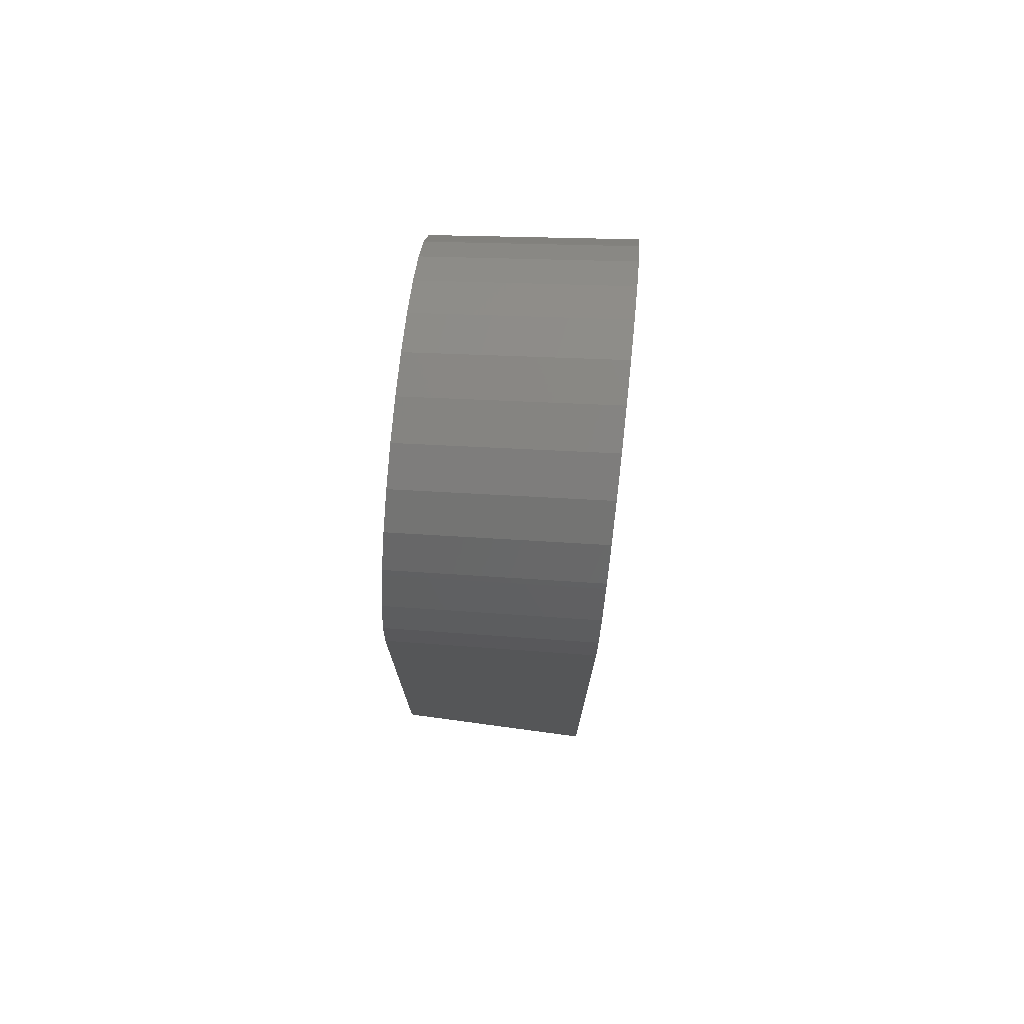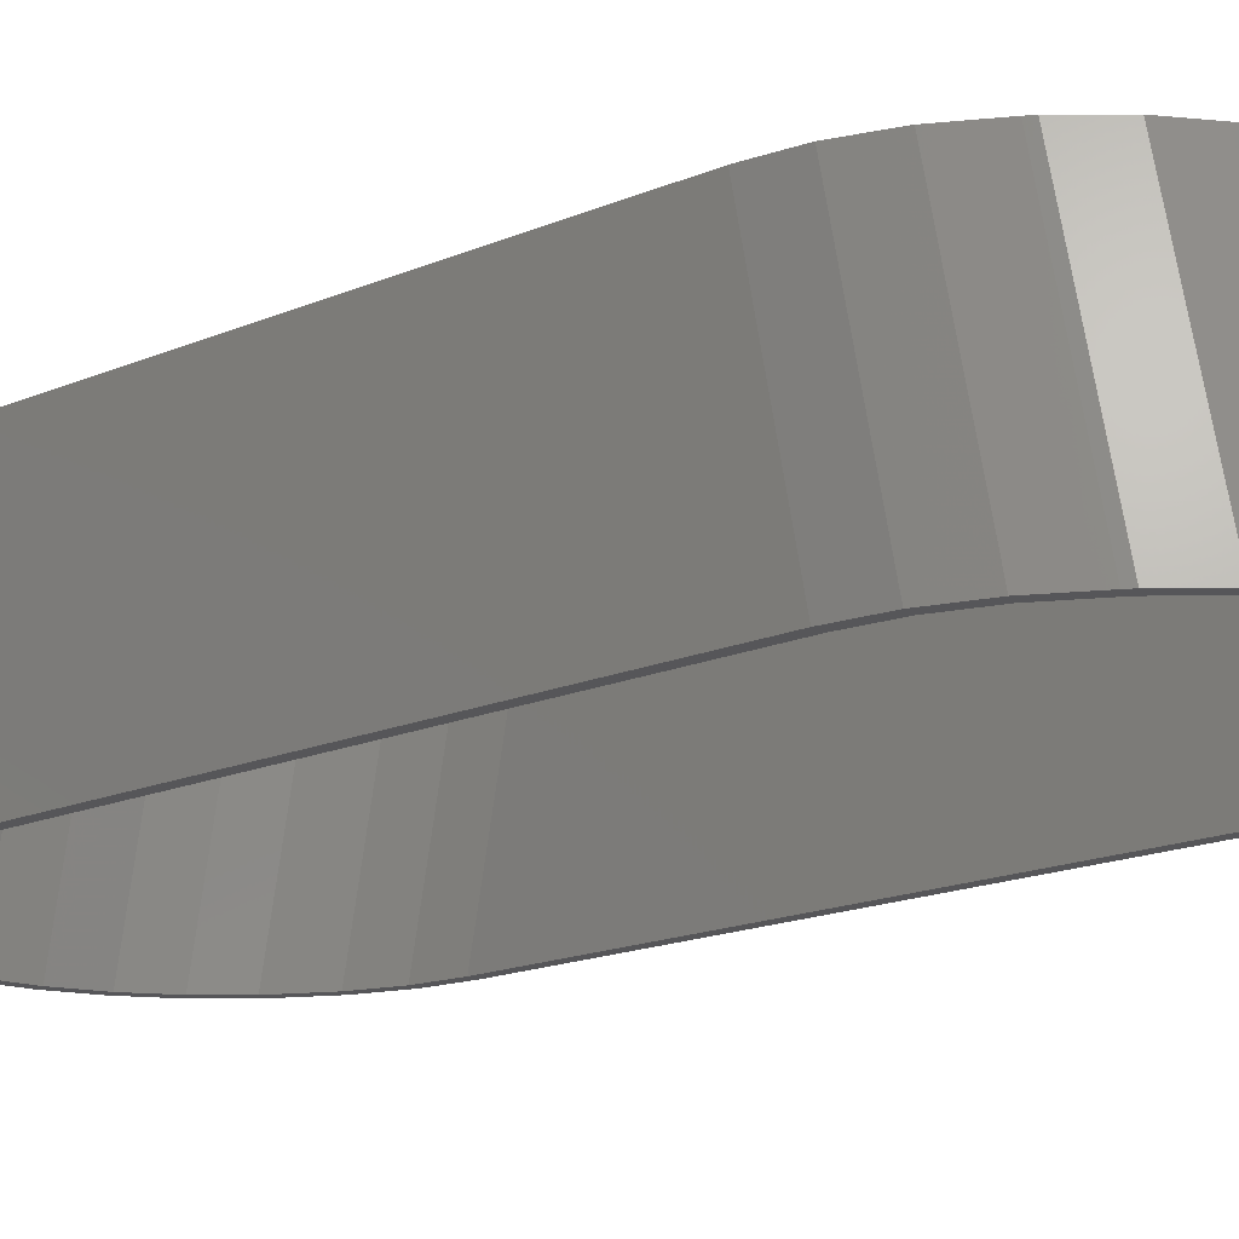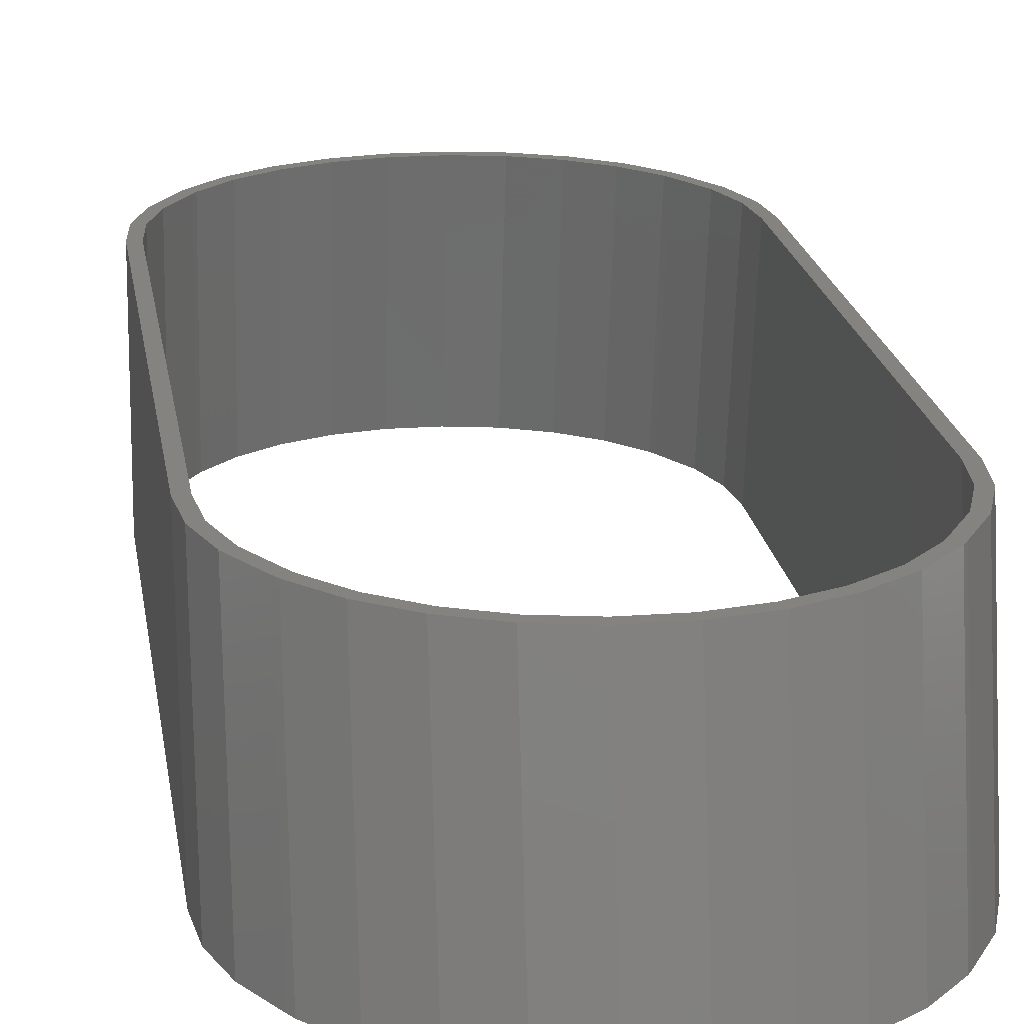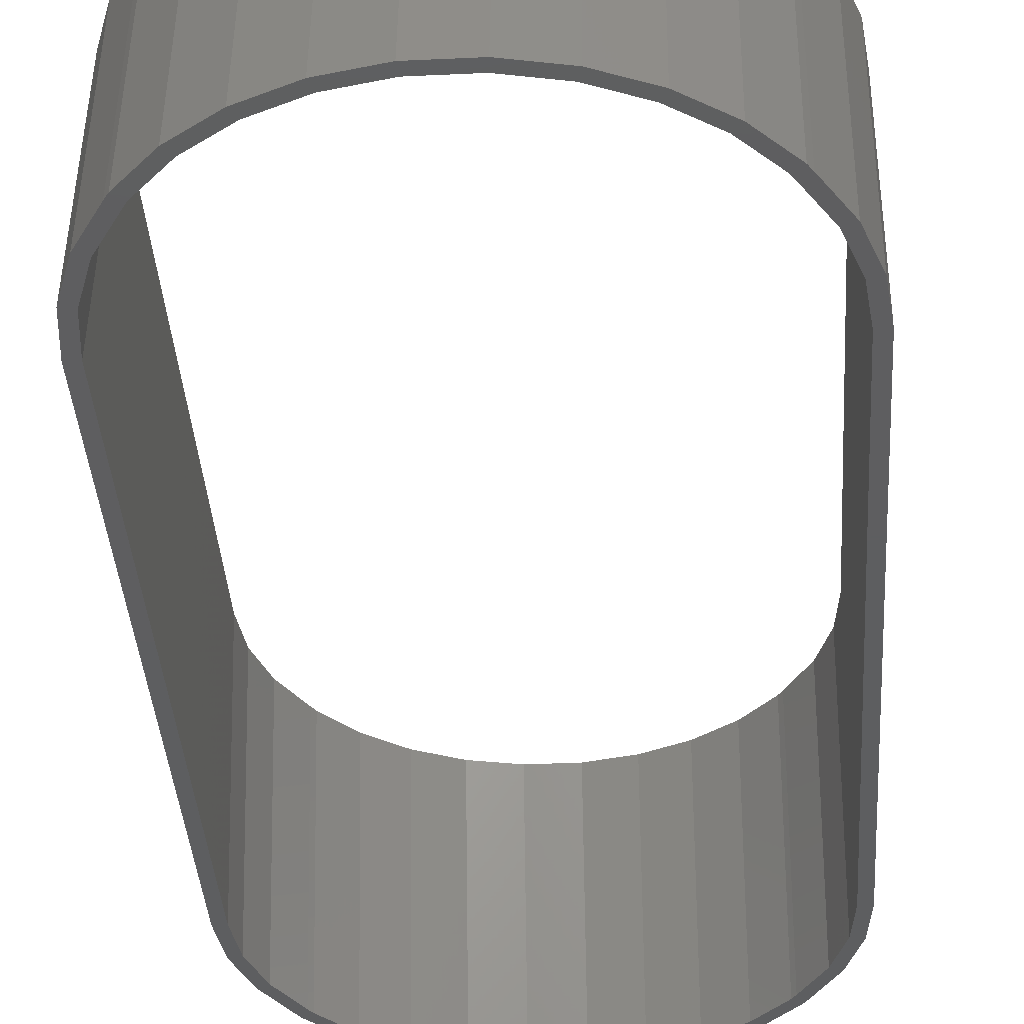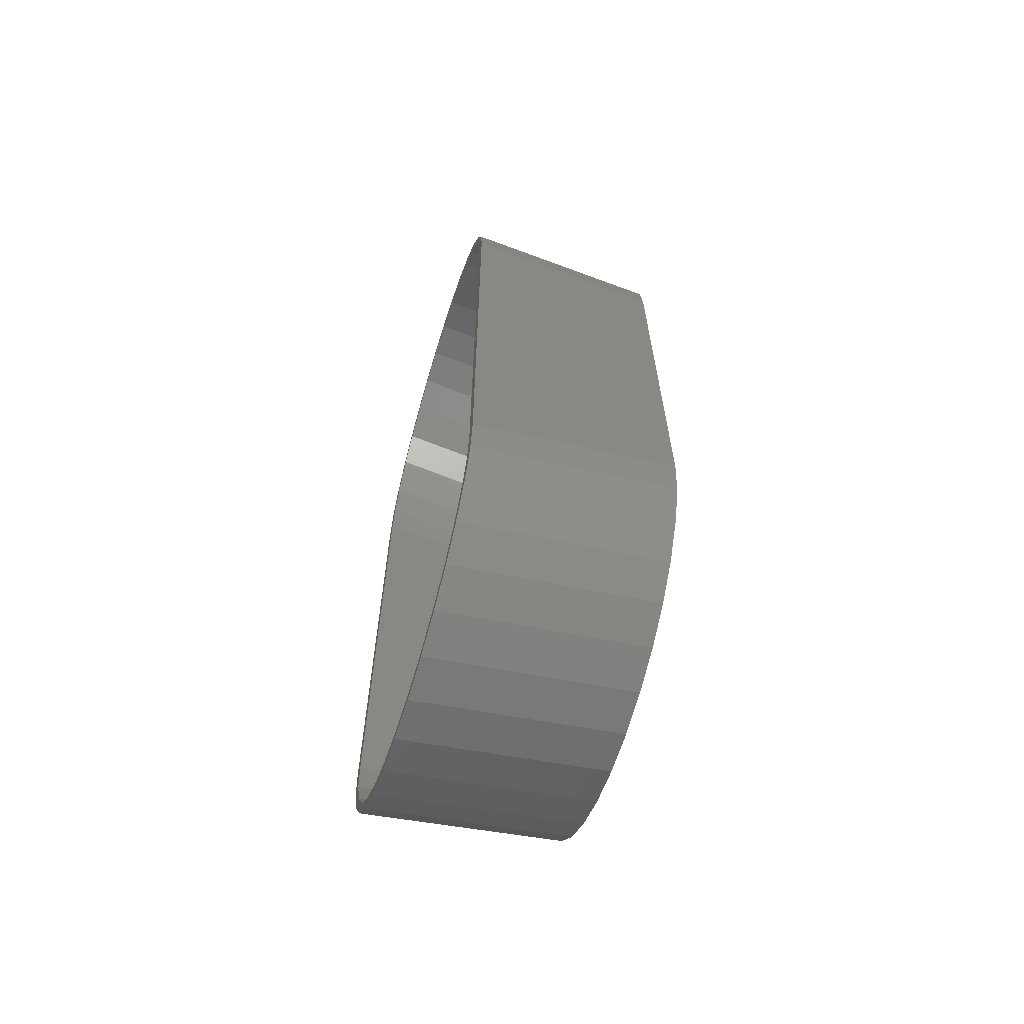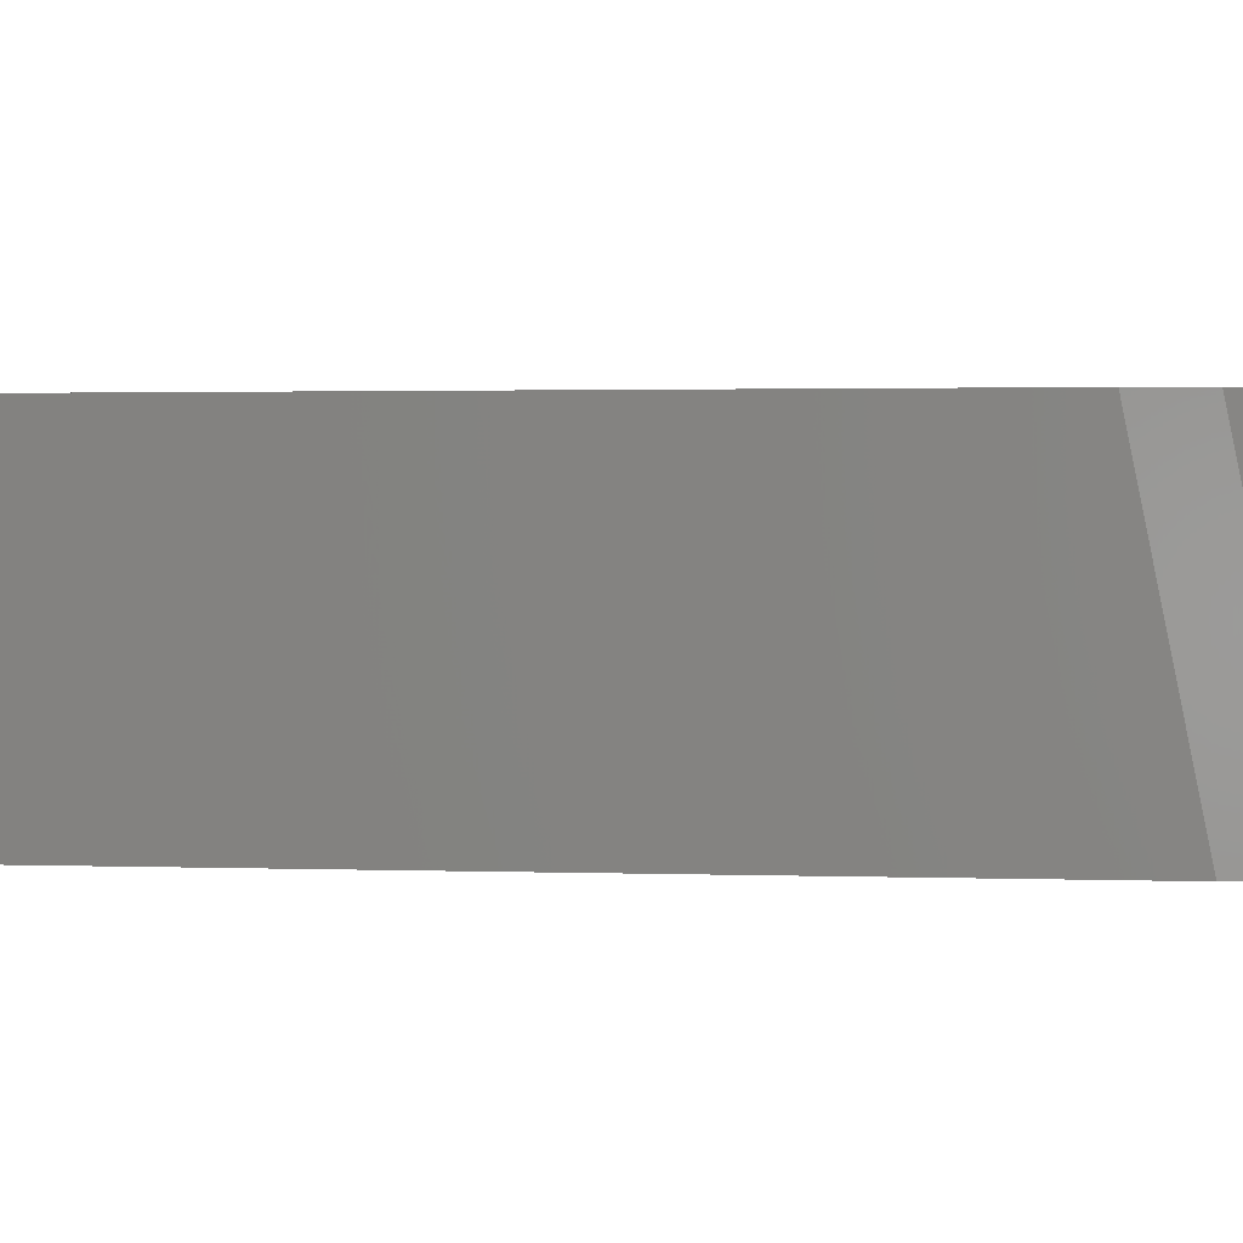
<metadata>
{"format":"stl","ext":"stl","renderer":"f3d","projection":"perspective","resolution":1024,"background":"white","views":[{"elev":75.6,"azim":96.1,"up":"+Y"},{"elev":-16.1,"azim":132.2,"up":"+Z"},{"elev":19.0,"azim":-8.2,"up":"+Z"},{"elev":-35.3,"azim":3.6,"up":"+Z"},{"elev":-64.8,"azim":-107.3,"up":"+Y"},{"elev":1.2,"azim":-79.9,"up":"+Z"}]}
</metadata>
<code>
# stl→obj: 160 verts, 320 faces
v -10 14 -5
v -9.781 14.08 5
v -9.781 16.08 -5
v -10 12 5
v 9.781 14.08 5
v 10 14 -5
v 9.781 16.08 -5
v 10 12 5
v -9.135 16.07 5
v -9.135 18.07 -5
v -7.942 -20.12 -5
v -7.913 -18.17 5
v -8.041 -17.96 5
v -7.913 -20.17 -5
v 7.913 -18.17 5
v 7.942 -20.12 -5
v 8.041 -17.96 5
v 7.913 -20.17 -5
v 4.891 22.89 -5
v 3.023 21.72 5
v 4.891 20.89 5
v 3.023 23.72 -5
v 10 -12 5
v 10 -14 -5
v -8.09 17.88 5
v -8.09 19.88 -5
v -10 -14 -5
v -9.781 -14.08 5
v -10 -12 5
v -9.781 -16.08 -5
v -1.022 24.14 -5
v -3.023 21.72 5
v -1.022 22.14 5
v -3.023 23.72 -5
v 1.022 24.14 -5
v 1.022 22.14 5
v -7.942 20.12 -5
v -7.913 18.17 5
v -7.913 20.17 -5
v -8.041 17.96 5
v 6.545 -19.68 5
v 6.545 -21.68 -5
v 8.09 -17.88 5
v 9.135 -18.07 -5
v 9.135 -16.07 5
v 8.09 -19.88 -5
v -9.135 -18.07 -5
v -8.09 -17.88 5
v -9.135 -16.07 5
v -8.09 -19.88 -5
v -4.891 -22.89 -5
v -3.023 -21.72 5
v -4.891 -20.89 5
v -3.023 -23.72 -5
v 6.545 21.68 -5
v 6.545 19.68 5
v 9.781 -16.08 -5
v 9.781 -14.08 5
v -4.891 22.89 -5
v -6.545 19.68 5
v -4.891 20.89 5
v -6.545 21.68 -5
v -6.545 -21.68 -5
v -6.545 -19.68 5
v -1.022 -22.14 5
v -1.022 -24.14 -5
v 8.041 17.96 5
v 8.09 19.88 -5
v 7.942 20.12 -5
v 8.09 17.88 5
v 3.023 -23.72 -5
v 4.891 -20.89 5
v 3.023 -21.72 5
v 4.891 -22.89 -5
v 9.135 16.07 5
v 9.135 18.07 -5
v 7.913 20.17 -5
v 7.913 18.17 5
v 1.022 -24.14 -5
v 1.022 -22.14 5
v 9.5 12 5
v 9.5 -12 5
v 9.292 13.98 5
v 8.679 15.86 5
v 7.639 17.66 5
v 7.518 17.86 5
v 7.686 17.58 5
v 6.218 19.3 5
v 4.646 20.44 5
v 2.872 21.23 5
v 0.9713 21.64 5
v -0.9713 21.64 5
v -2.872 21.23 5
v -4.646 20.44 5
v -6.218 19.3 5
v -7.518 17.86 5
v -7.639 17.66 5
v -7.686 17.58 5
v -8.679 15.86 5
v -9.292 13.98 5
v -9.5 12 5
v 9.292 -13.98 5
v 8.679 -15.86 5
v 7.686 -17.58 5
v 7.639 -17.66 5
v 7.518 -17.86 5
v 6.218 -19.3 5
v 4.646 -20.44 5
v 2.872 -21.23 5
v 0.9713 -21.64 5
v -0.9713 -21.64 5
v -2.872 -21.23 5
v -4.646 -20.44 5
v -6.218 -19.3 5
v -7.518 -17.86 5
v -7.639 -17.66 5
v -7.686 -17.58 5
v -8.679 -15.86 5
v -9.292 -13.98 5
v -9.5 -12 5
v 9.5 -14 -5
v 9.5 14 -5
v 9.292 -15.98 -5
v 8.679 -17.86 -5
v 7.546 -19.81 -5
v 7.518 -19.86 -5
v 7.686 -19.58 -5
v 6.218 -21.3 -5
v 4.646 -22.44 -5
v 2.872 -23.23 -5
v 0.9713 -23.64 -5
v -0.9713 -23.64 -5
v -2.872 -23.23 -5
v -4.646 -22.44 -5
v -6.218 -21.3 -5
v -7.518 -19.86 -5
v -7.546 -19.81 -5
v -7.686 -19.58 -5
v -8.679 -17.86 -5
v -9.292 -15.98 -5
v -9.5 -14 -5
v 9.292 15.98 -5
v 8.679 17.86 -5
v 7.686 19.58 -5
v 7.546 19.81 -5
v 7.518 19.86 -5
v 6.218 21.3 -5
v 4.646 22.44 -5
v 2.872 23.23 -5
v 0.9713 23.64 -5
v -0.9713 23.64 -5
v -2.872 23.23 -5
v -4.646 22.44 -5
v -6.218 21.3 -5
v -7.518 19.86 -5
v -7.546 19.81 -5
v -7.686 19.58 -5
v -8.679 17.86 -5
v -9.292 15.98 -5
v -9.5 14 -5
f 1 2 3
f 2 1 4
f 5 6 7
f 6 5 8
f 3 9 10
f 9 3 2
f 11 12 13
f 12 11 14
f 15 16 17
f 16 15 18
f 19 20 21
f 20 19 22
f 23 6 8
f 6 23 24
f 10 25 26
f 25 10 9
f 27 28 29
f 28 27 30
f 31 32 33
f 32 31 34
f 35 33 36
f 33 35 31
f 37 38 39
f 38 37 40
f 1 29 4
f 29 1 27
f 41 18 15
f 18 41 42
f 43 44 45
f 44 43 46
f 47 48 49
f 48 47 50
f 30 49 28
f 49 30 47
f 50 13 48
f 13 50 11
f 51 52 53
f 52 51 54
f 26 40 37
f 40 26 25
f 55 21 56
f 21 55 19
f 17 46 43
f 46 17 16
f 45 57 58
f 57 45 44
f 59 60 61
f 60 59 62
f 63 53 64
f 53 63 51
f 22 36 20
f 36 22 35
f 58 24 23
f 24 58 57
f 39 60 62
f 60 39 38
f 54 65 52
f 65 54 66
f 14 64 12
f 64 14 63
f 34 61 32
f 61 34 59
f 67 68 69
f 68 67 70
f 71 72 73
f 72 71 74
f 75 7 76
f 7 75 5
f 56 77 55
f 77 56 78
f 78 69 77
f 69 78 67
f 70 76 68
f 76 70 75
f 74 41 72
f 41 74 42
f 79 73 80
f 73 79 71
f 66 80 65
f 80 66 79
f 81 8 5
f 8 81 23
f 82 23 81
f 5 83 81
f 75 83 5
f 75 84 83
f 70 84 75
f 85 70 67
f 86 67 78
f 70 87 84
f 70 85 87
f 67 86 85
f 88 78 56
f 78 88 86
f 89 56 21
f 56 89 88
f 90 21 20
f 21 90 89
f 91 20 36
f 20 91 90
f 36 92 91
f 33 92 36
f 32 92 33
f 92 32 93
f 61 93 32
f 93 61 94
f 60 94 61
f 94 60 95
f 38 95 60
f 95 38 96
f 40 96 38
f 96 40 97
f 25 97 40
f 97 25 98
f 25 99 98
f 9 99 25
f 9 100 99
f 2 100 9
f 4 101 2
f 100 2 101
f 23 82 58
f 102 58 82
f 102 45 58
f 103 45 102
f 103 43 45
f 104 43 103
f 105 43 104
f 43 105 17
f 106 17 105
f 17 106 15
f 107 15 106
f 15 107 41
f 108 41 107
f 41 108 72
f 109 72 108
f 72 109 73
f 110 73 109
f 73 110 80
f 111 80 110
f 111 65 80
f 52 111 112
f 111 52 65
f 53 112 113
f 112 53 52
f 64 113 114
f 113 64 53
f 12 114 115
f 13 115 116
f 48 116 117
f 114 12 64
f 115 13 12
f 116 48 13
f 118 48 117
f 118 49 48
f 119 49 118
f 28 119 120
f 119 28 49
f 101 4 120
f 29 120 4
f 120 29 28
f 121 24 57
f 24 121 6
f 122 6 121
f 57 123 121
f 44 123 57
f 44 124 123
f 46 124 44
f 125 46 16
f 126 16 18
f 46 127 124
f 46 125 127
f 16 126 125
f 128 18 42
f 18 128 126
f 129 42 74
f 42 129 128
f 130 74 71
f 74 130 129
f 131 71 79
f 71 131 130
f 79 132 131
f 66 132 79
f 54 132 66
f 132 54 133
f 51 133 54
f 133 51 134
f 63 134 51
f 134 63 135
f 14 135 63
f 135 14 136
f 11 136 14
f 136 11 137
f 50 137 11
f 137 50 138
f 50 139 138
f 47 139 50
f 47 140 139
f 30 140 47
f 27 141 30
f 140 30 141
f 6 122 7
f 142 7 122
f 142 76 7
f 143 76 142
f 143 68 76
f 144 68 143
f 145 68 144
f 68 145 69
f 146 69 145
f 69 146 77
f 147 77 146
f 77 147 55
f 148 55 147
f 55 148 19
f 149 19 148
f 19 149 22
f 150 22 149
f 22 150 35
f 151 35 150
f 151 31 35
f 34 151 152
f 151 34 31
f 59 152 153
f 152 59 34
f 62 153 154
f 153 62 59
f 39 154 155
f 37 155 156
f 26 156 157
f 154 39 62
f 155 37 39
f 156 26 37
f 158 26 157
f 158 10 26
f 159 10 158
f 3 159 160
f 159 3 10
f 141 27 160
f 1 160 27
f 160 1 3
f 121 102 82
f 102 121 123
f 143 87 144
f 87 143 84
f 129 109 108
f 109 129 130
f 98 158 157
f 158 98 99
f 132 112 111
f 112 132 133
f 116 138 117
f 138 116 137
f 117 139 118
f 139 117 138
f 142 84 143
f 84 142 83
f 144 85 145
f 85 144 87
f 126 107 106
f 107 126 128
f 124 104 103
f 104 124 127
f 154 94 95
f 94 154 153
f 100 160 159
f 160 100 101
f 134 114 113
f 114 134 135
f 123 103 102
f 103 123 124
f 122 82 81
f 82 122 121
f 128 108 107
f 108 128 129
f 131 111 110
f 111 131 132
f 120 160 101
f 160 120 141
f 153 93 94
f 93 153 152
f 152 92 93
f 92 152 151
f 130 110 109
f 110 130 131
f 125 106 105
f 106 125 126
f 114 136 115
f 136 114 135
f 96 156 155
f 156 96 97
f 150 90 91
f 90 150 149
f 145 86 146
f 86 145 85
f 127 105 104
f 105 127 125
f 146 88 147
f 88 146 86
f 122 83 142
f 83 122 81
f 118 140 119
f 140 118 139
f 99 159 158
f 159 99 100
f 151 91 92
f 91 151 150
f 148 88 89
f 88 148 147
f 119 141 120
f 141 119 140
f 115 137 116
f 137 115 136
f 149 89 90
f 89 149 148
f 95 155 154
f 155 95 96
f 133 113 112
f 113 133 134
f 97 157 156
f 157 97 98

</code>
